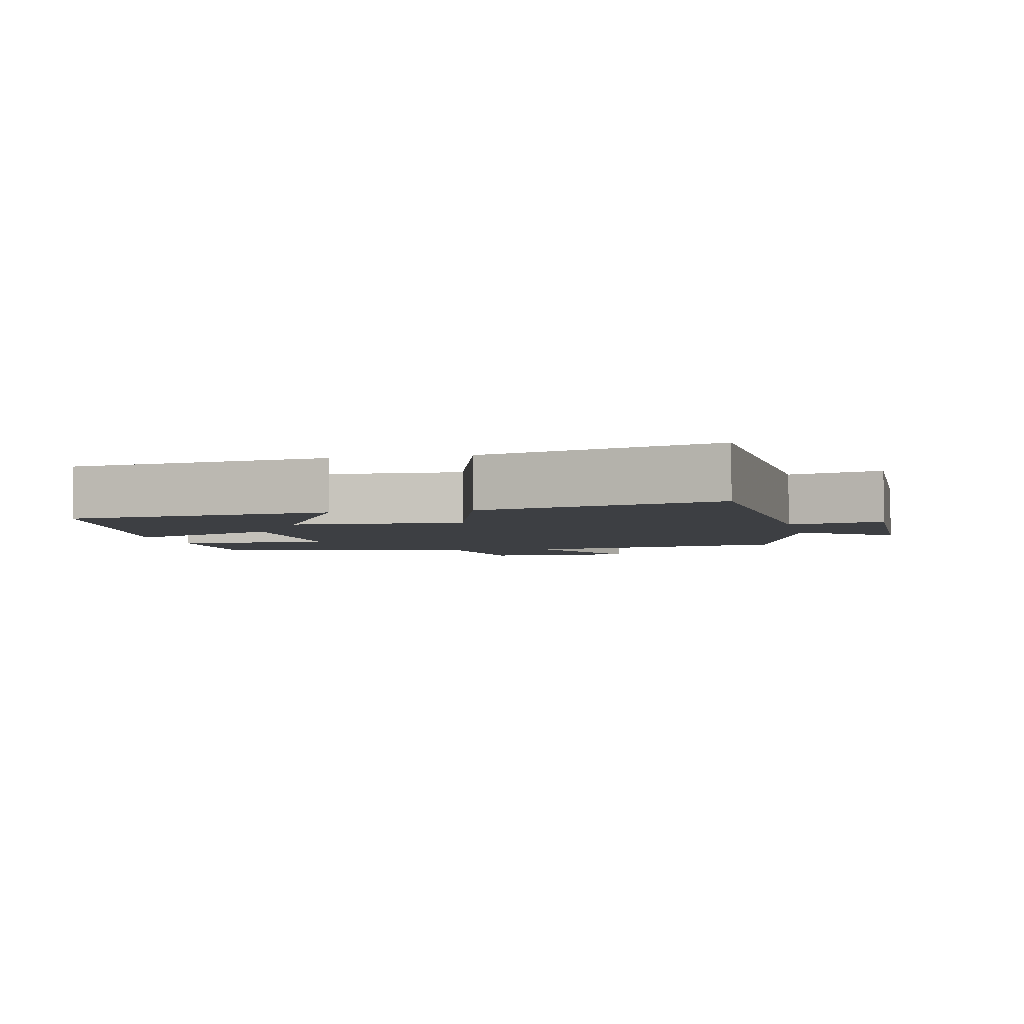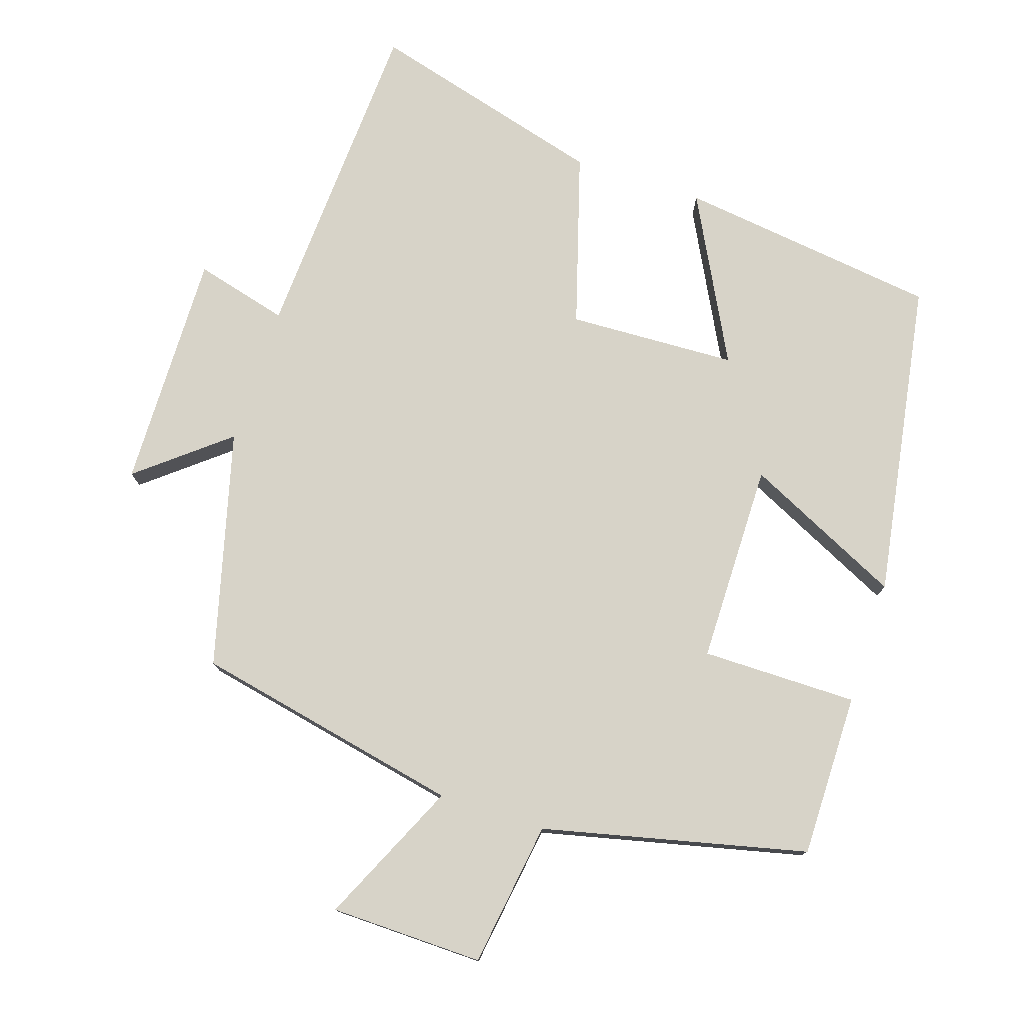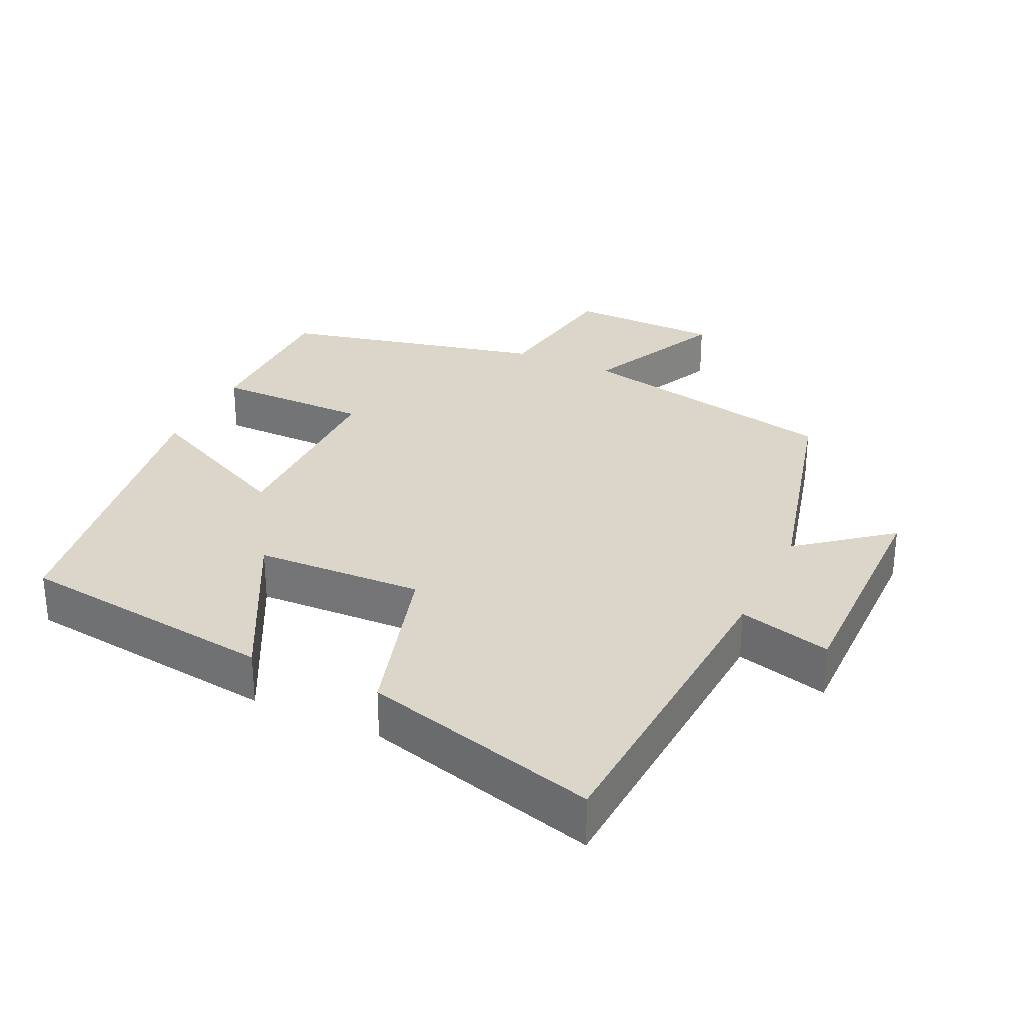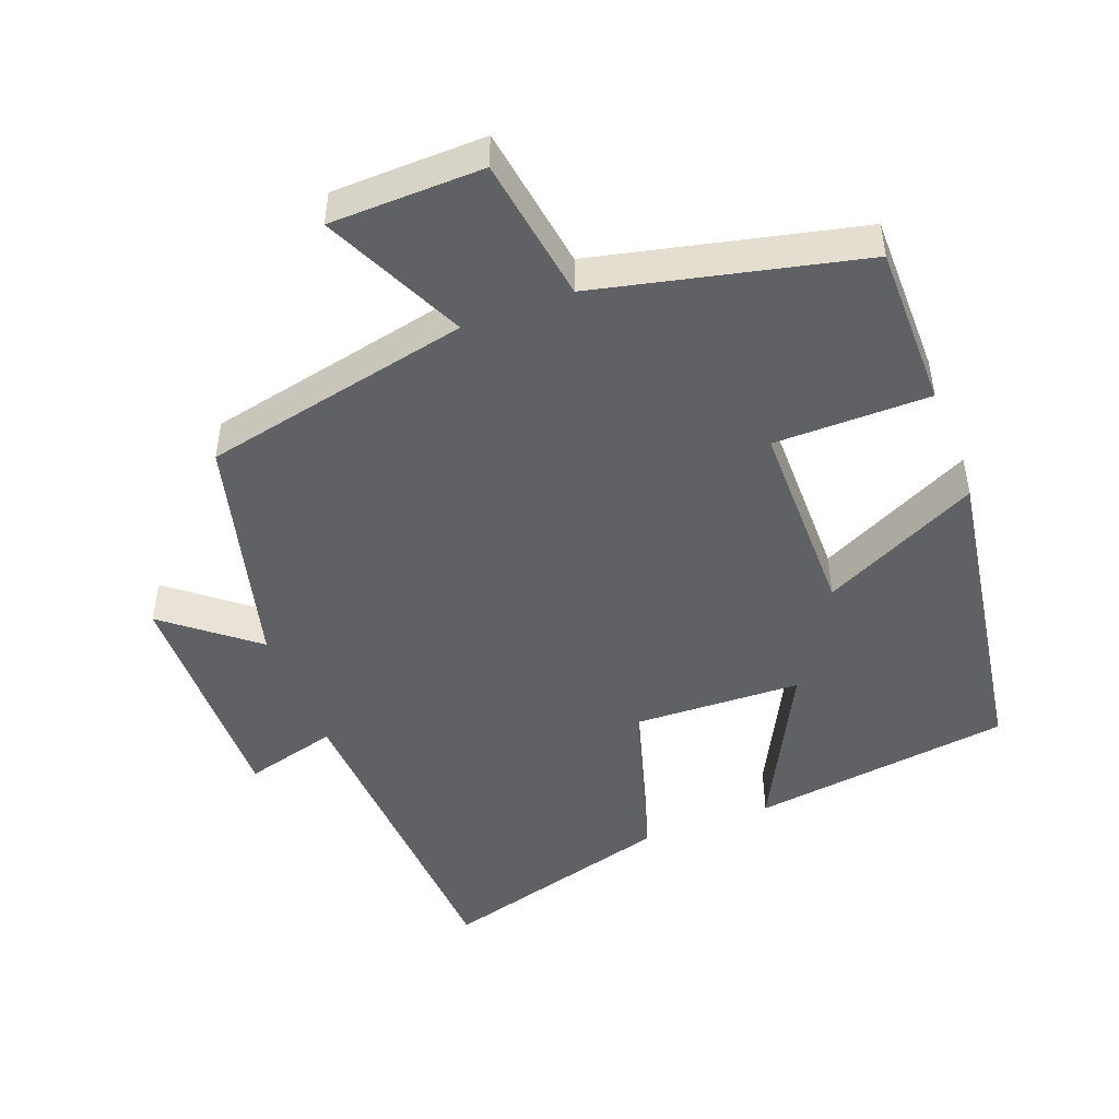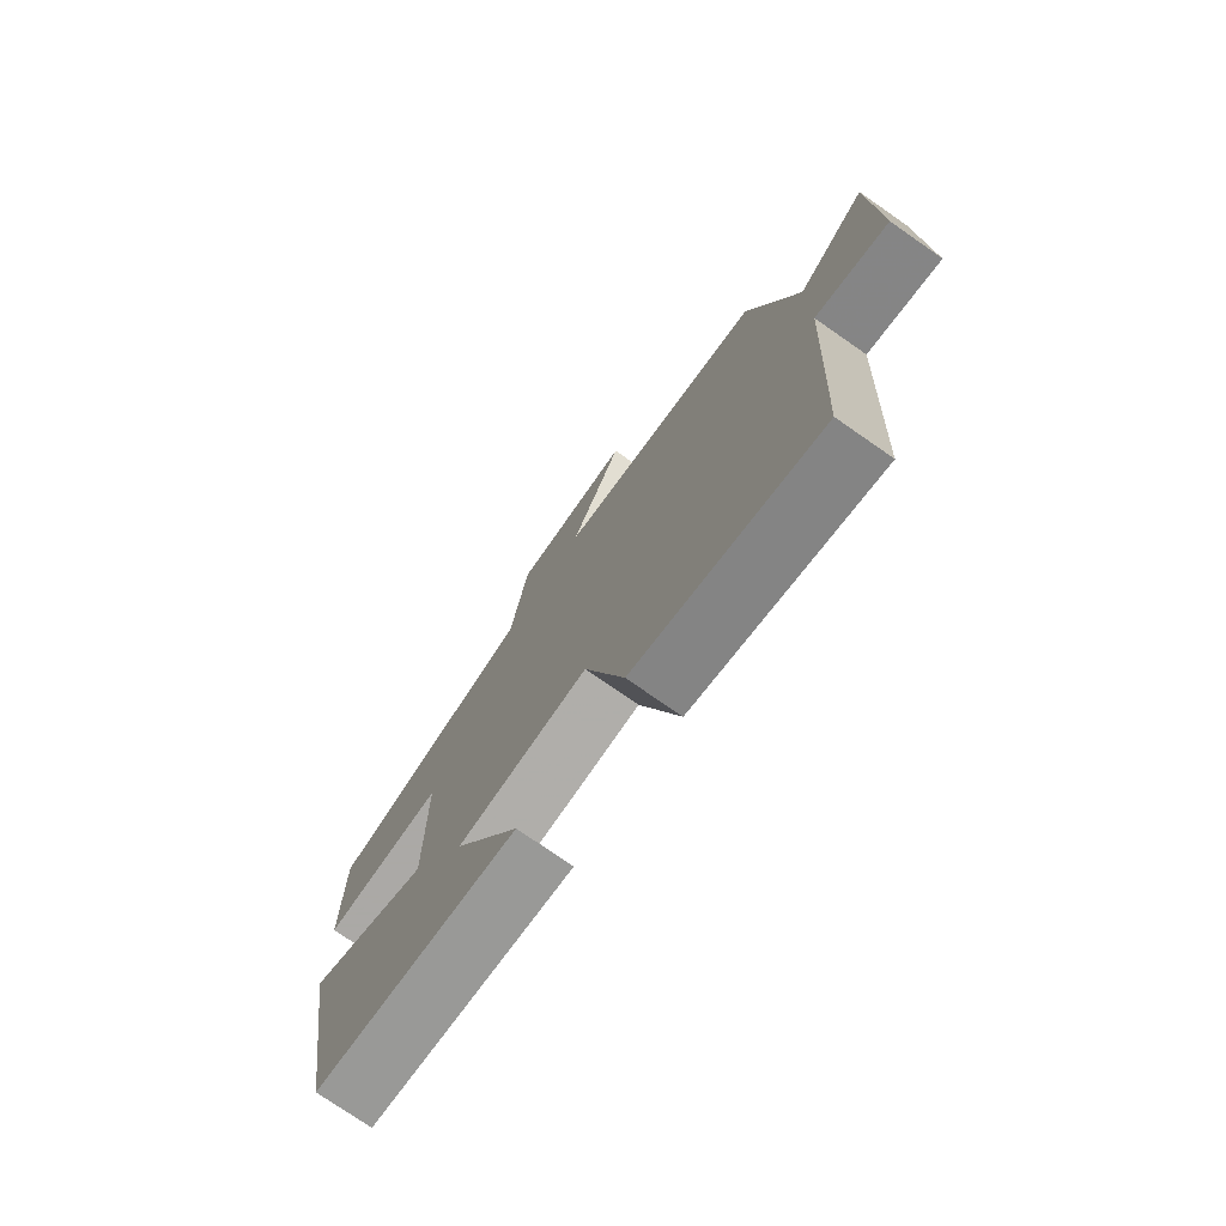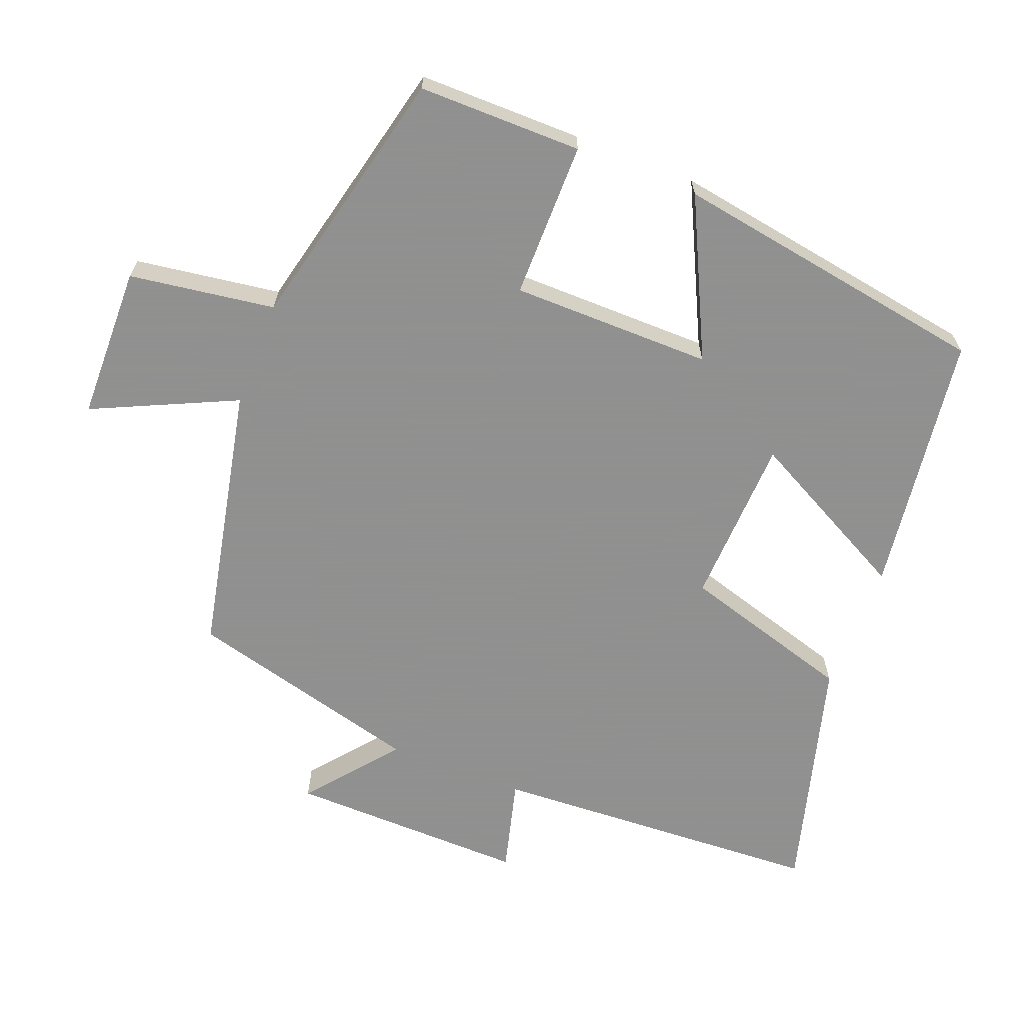
<metadata>
{"format":"obj","ext":"obj","renderer":"f3d","projection":"perspective","resolution":1024,"background":"white","views":[{"elev":-3.8,"azim":-167.7,"up":"+Y"},{"elev":77.1,"azim":18.1,"up":"+Y"},{"elev":29.7,"azim":-154.6,"up":"+Y"},{"elev":-47.7,"azim":21.1,"up":"+Y"},{"elev":-75.5,"azim":-124.8,"up":"+Z"},{"elev":-65.8,"azim":68.7,"up":"+Y"}]}
</metadata>
<code>
v 0.501 0.07 0.412
v 0.5 0.07 0.179
v 0.278 0.07 0.179
v 0.276 0.07 -0.107
v 0.5 0.07 0.001
v 0.425 0.07 -0.452
v 0.053 0.07 -0.5
v 0.176 0.07 -0.264
v -0.064 0.07 -0.254
v -0.137 0.07 -0.5
v -0.475 0.07 -0.593
v -0.5 0.07 -0.118
v -0.633 0.07 -0.153
v -0.627 0.07 0.187
v -0.5 0.07 0.084
v -0.412 0.07 0.42
v -0.029 0.07 0.5
v -0.123 0.07 0.703
v 0.095 0.07 0.707
v 0.125 0.07 0.5
v 0.501 0 0.412
v 0.5 0 0.179
v 0.278 0 0.179
v 0.276 0 -0.107
v 0.5 0 0.001
v 0.425 0 -0.452
v 0.053 0 -0.5
v 0.176 0 -0.264
v -0.064 0 -0.254
v -0.137 0 -0.5
v -0.475 0 -0.593
v -0.5 0 -0.118
v -0.633 0 -0.153
v -0.627 0 0.187
v -0.5 0 0.084
v -0.412 0 0.42
v -0.029 0 0.5
v -0.123 0 0.703
v 0.095 0 0.707
v 0.125 0 0.5
f 17 18 19 20
f 15 16 17 20
f 15 20 1
f 12 13 14 15
f 9 10 11 12
f 8 9 12 15
f 5 6 7 8
f 4 5 8
f 3 4 8 15
f 1 2 3
f 1 3 15
f 40 39 38 37
f 40 37 36 35
f 21 40 35
f 35 34 33 32
f 32 31 30 29
f 35 32 29 28
f 28 27 26 25
f 28 25 24
f 35 28 24 23
f 23 22 21
f 35 23 21
f 1 21 22 2
f 2 22 23 3
f 3 23 24 4
f 4 24 25 5
f 5 25 26 6
f 6 26 27 7
f 7 27 28 8
f 8 28 29 9
f 9 29 30 10
f 10 30 31 11
f 11 31 32 12
f 12 32 33 13
f 13 33 34 14
f 14 34 35 15
f 15 35 36 16
f 16 36 37 17
f 17 37 38 18
f 18 38 39 19
f 19 39 40 20
f 20 40 21 1

</code>
